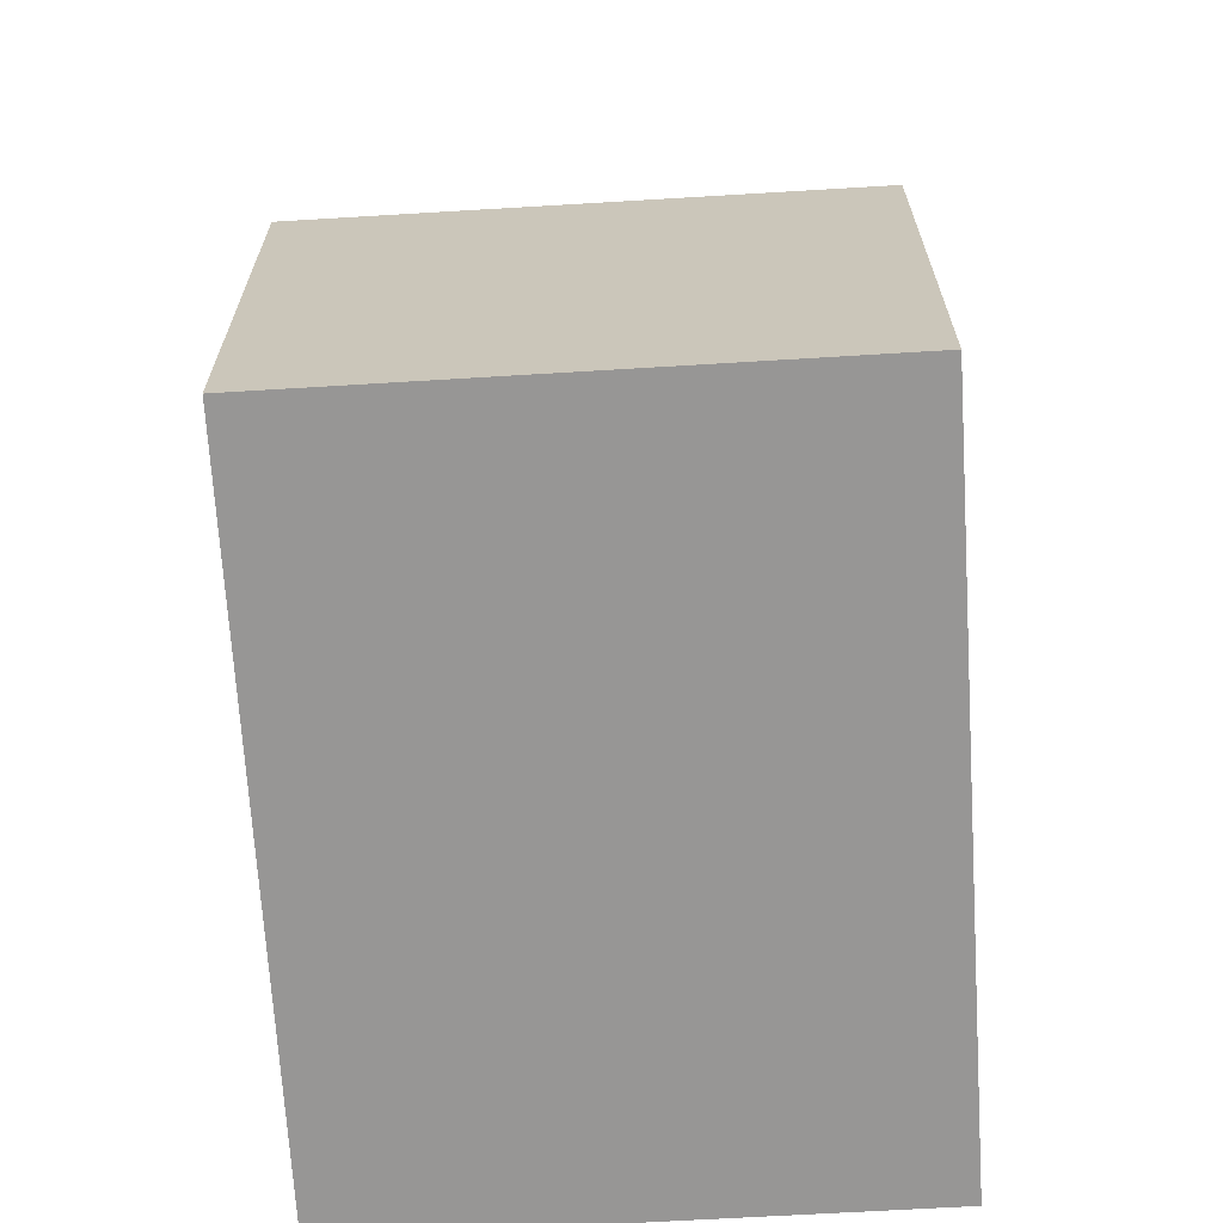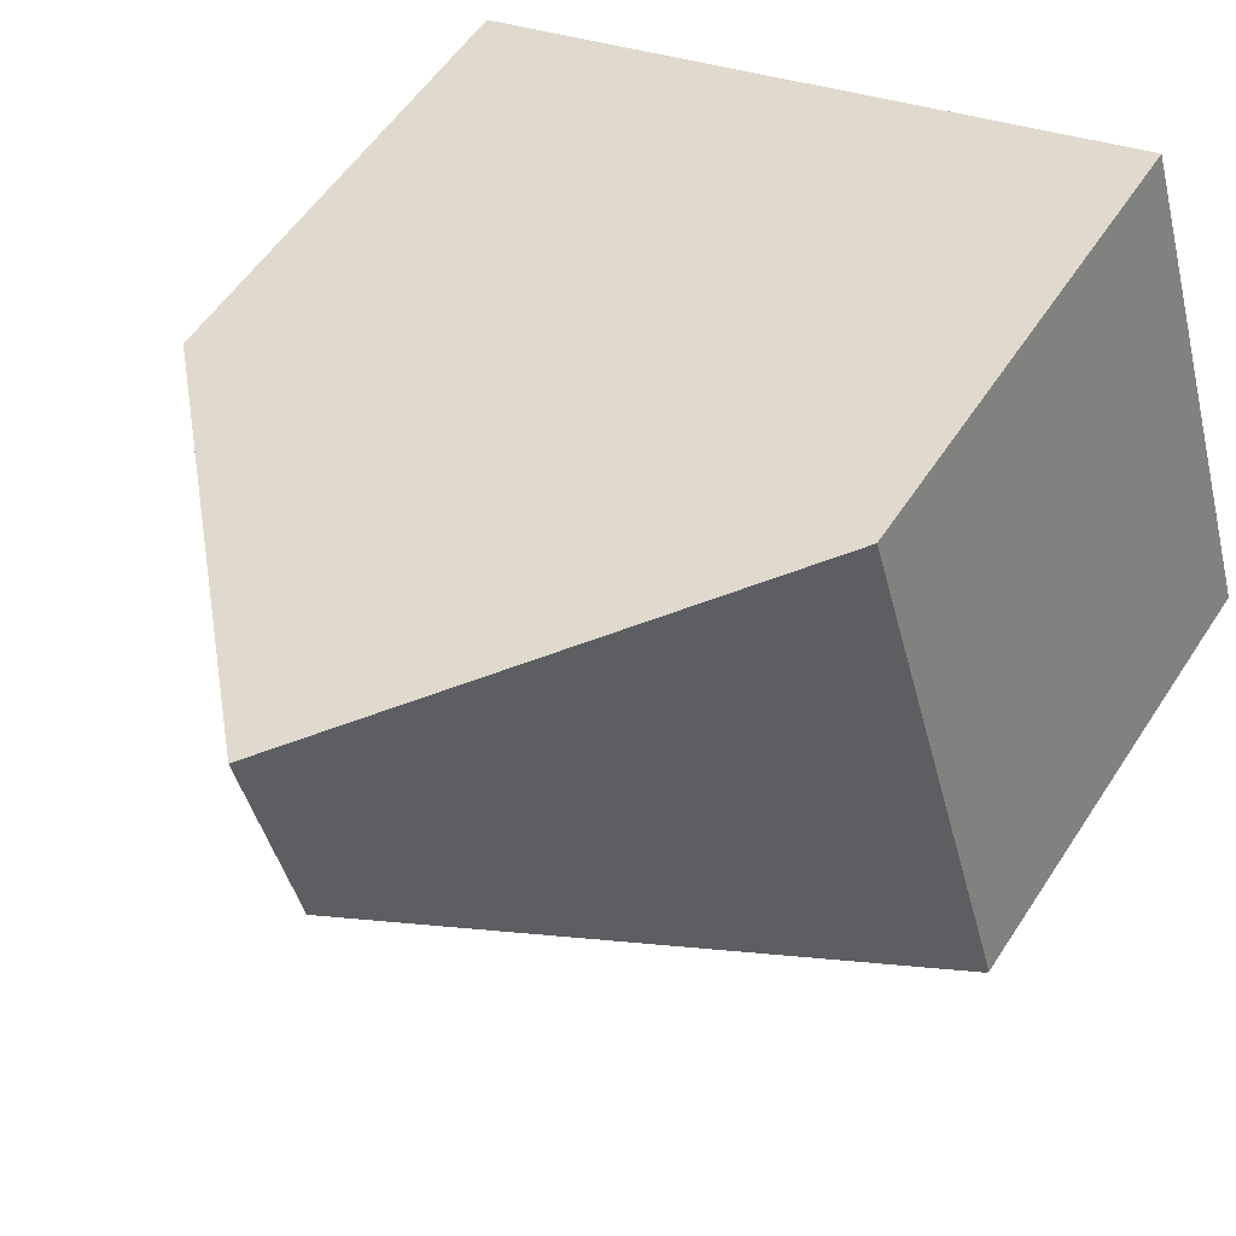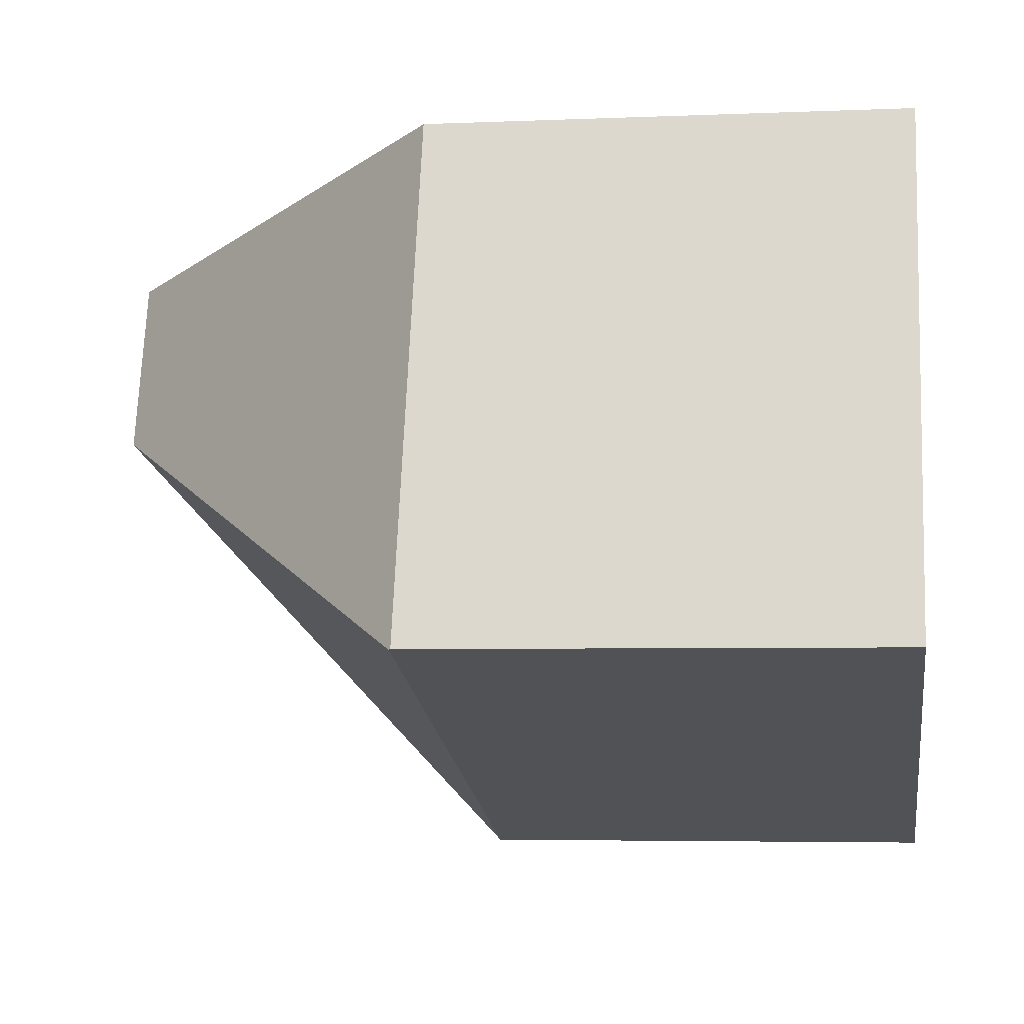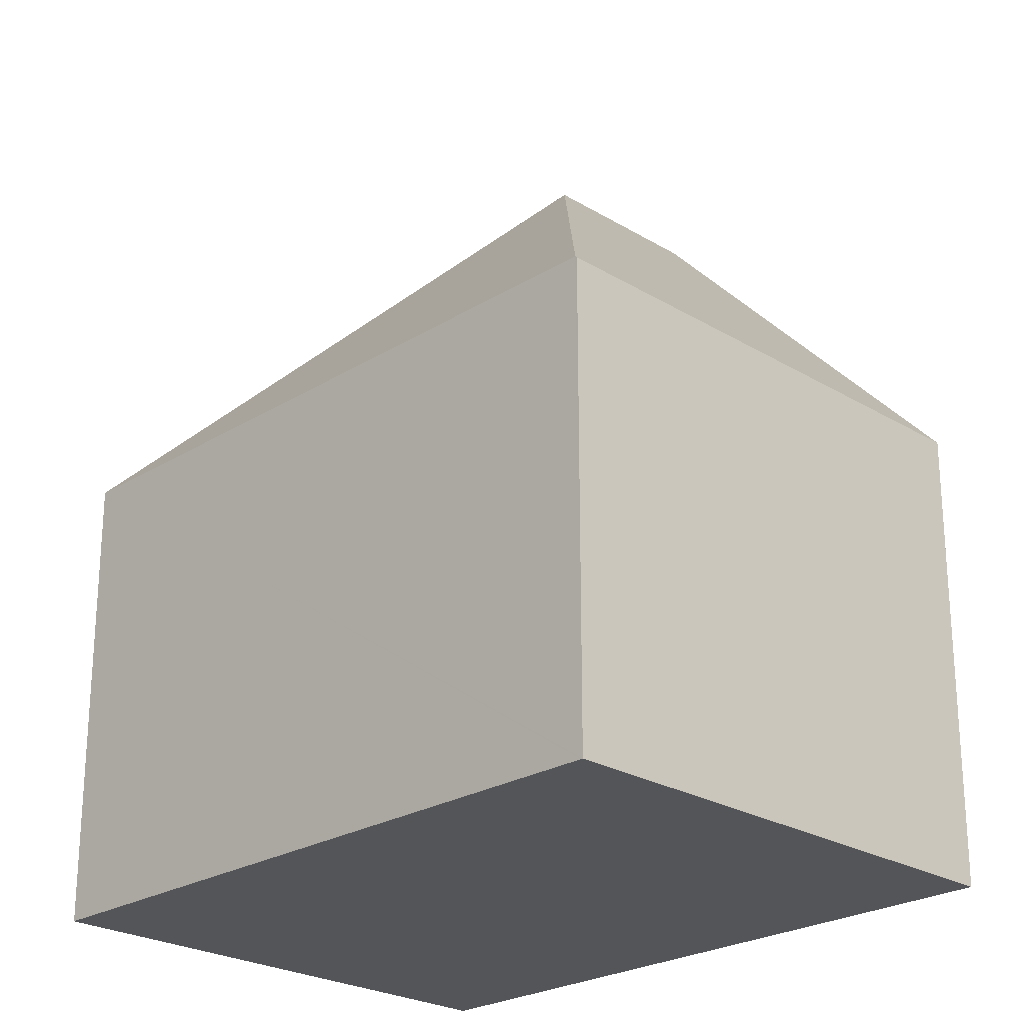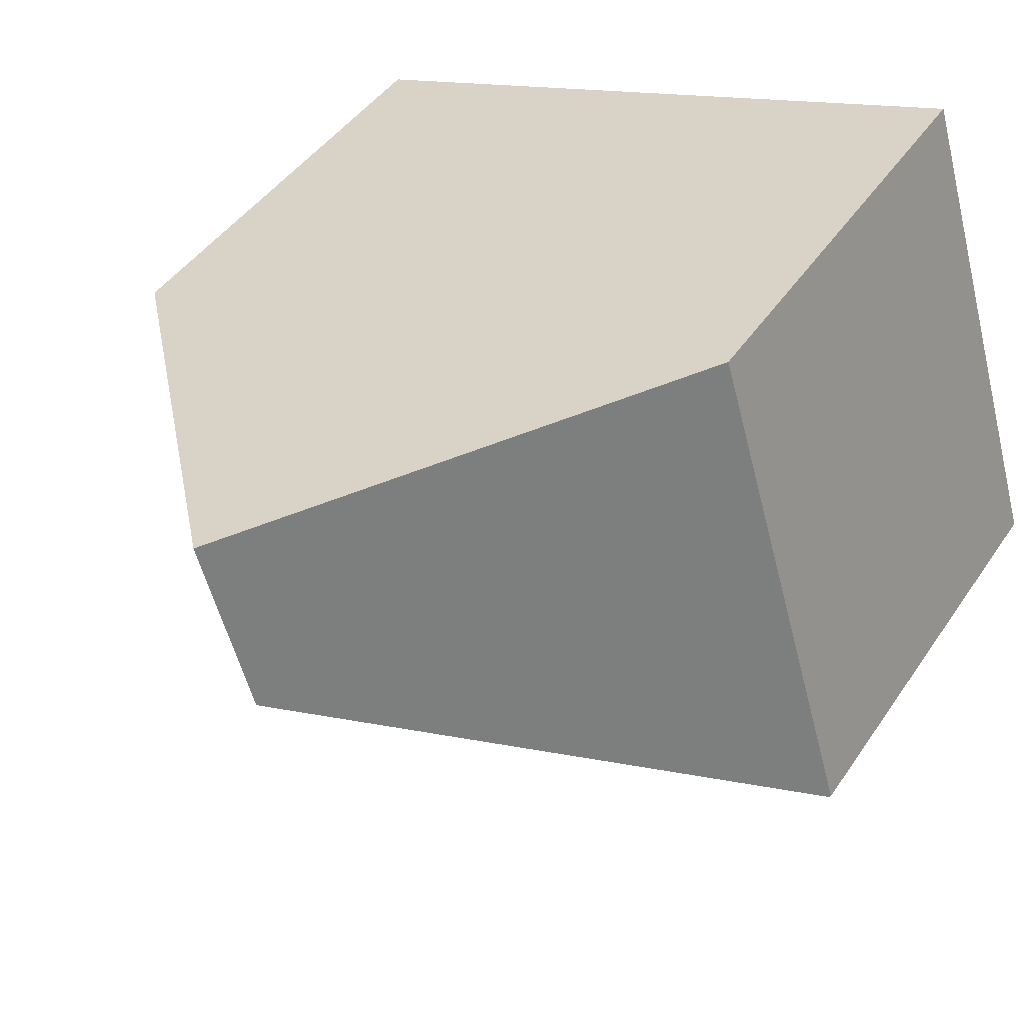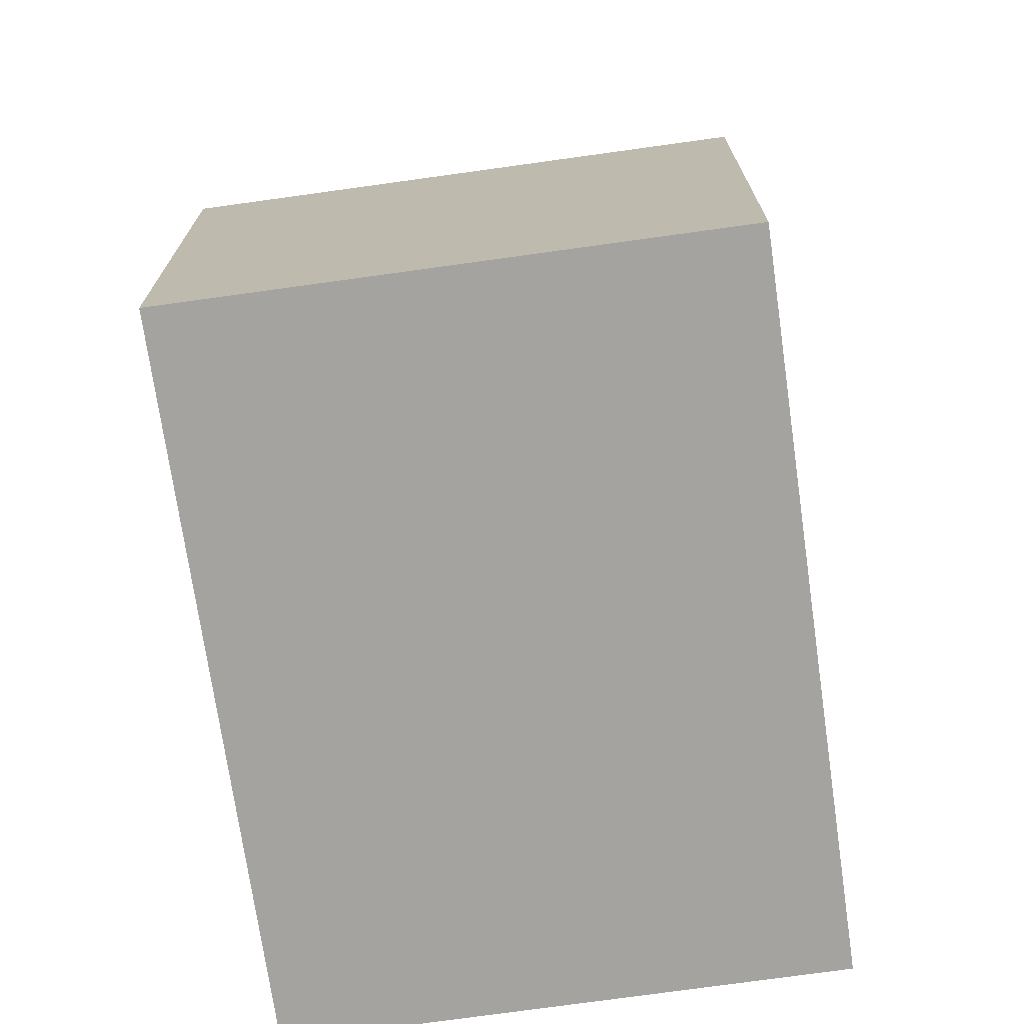
<metadata>
{"format":"obj","ext":"obj","renderer":"f3d","projection":"perspective","resolution":1024,"background":"white","views":[{"elev":-68.0,"azim":-69.8,"up":"+Y"},{"elev":55.0,"azim":-147.5,"up":"+Z"},{"elev":-4.5,"azim":-82.0,"up":"+Z"},{"elev":-24.4,"azim":-118.0,"up":"+Y"},{"elev":43.5,"azim":-148.6,"up":"+Z"},{"elev":-73.0,"azim":114.8,"up":"+Y"}]}
</metadata>
<code>
v  6.759 12.98 3.62
v  12.79 7.28 4.821
v  10.38 7.28 -3.106
v  7.59 12.98 6.357
v  10.38 7.256 -3.127
v  0.027 7.318 -0.008
v  1.853 7.267 6.17
v  0 7.288 4.463e-16
v  2.372 7.261 7.899
v  0 0 0
v  1.853 -3.778e-16 6.17
v  2.372 -4.837e-16 7.899
v  7.59 -3.893e-16 6.357
v  12.79 -2.952e-16 4.821
v  10.38 1.902e-16 -3.106
v  10.38 1.915e-16 -3.127
v  0.027 4.899e-19 -0.008
g defaultobject
f 1 2 3
f 2 1 4
f 1 3 5
f 1 5 6
f 7 6 8
f 6 7 1
f 1 7 4
f 4 7 9
f 10 7 8
f 7 10 9
f 9 10 11
f 9 11 12
f 9 2 4
f 2 9 12
f 2 12 13
f 2 13 14
f 14 3 2
f 3 14 15
f 15 5 3
f 5 15 16
f 6 10 8
f 10 6 5
f 10 5 17
f 17 5 16
f 13 15 14
f 15 13 12
f 15 12 11
f 15 11 16
f 16 11 17
f 17 11 10

</code>
